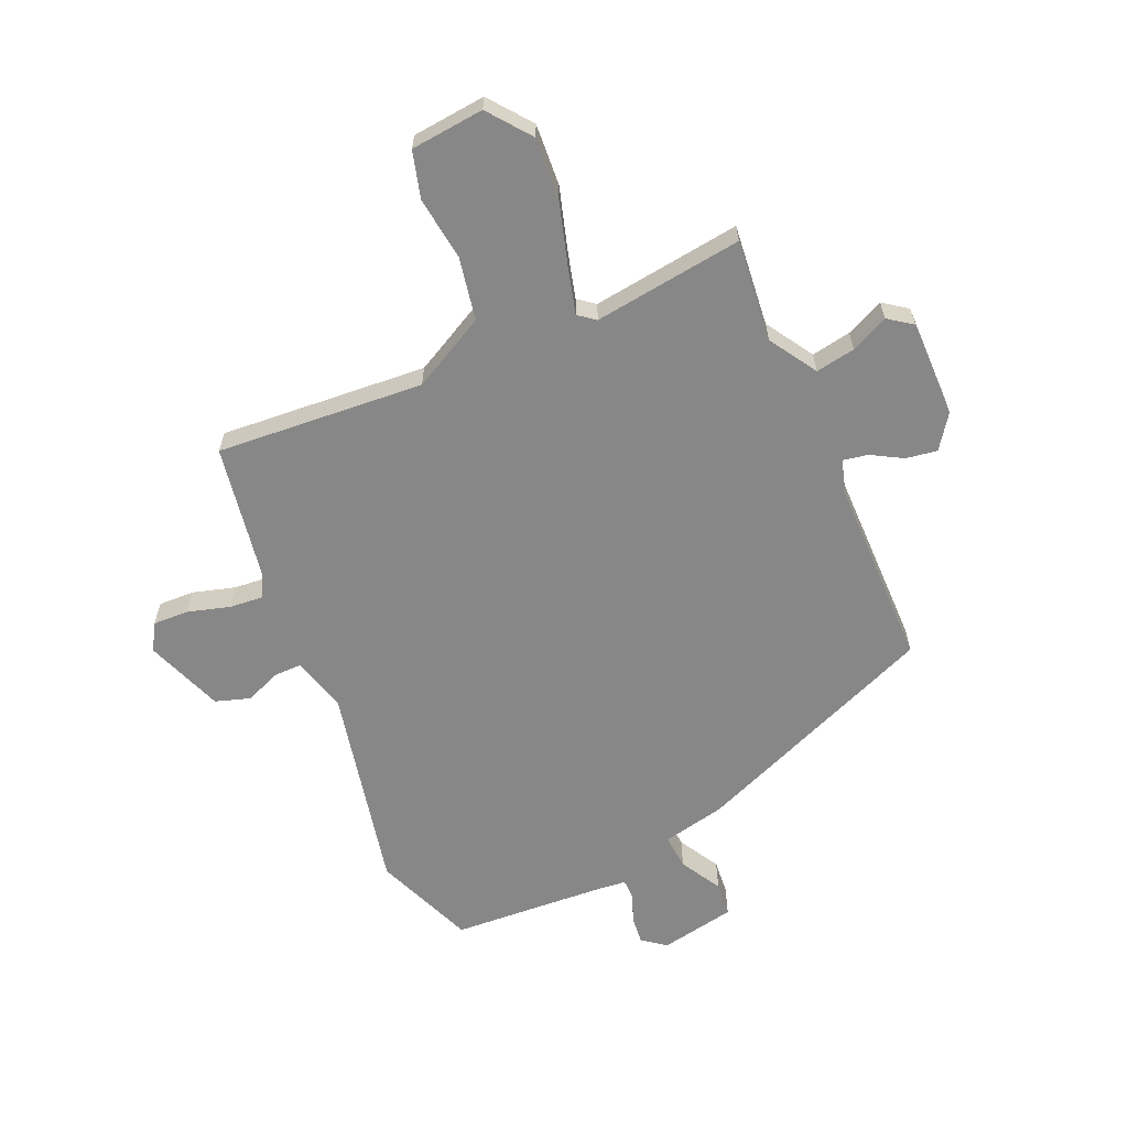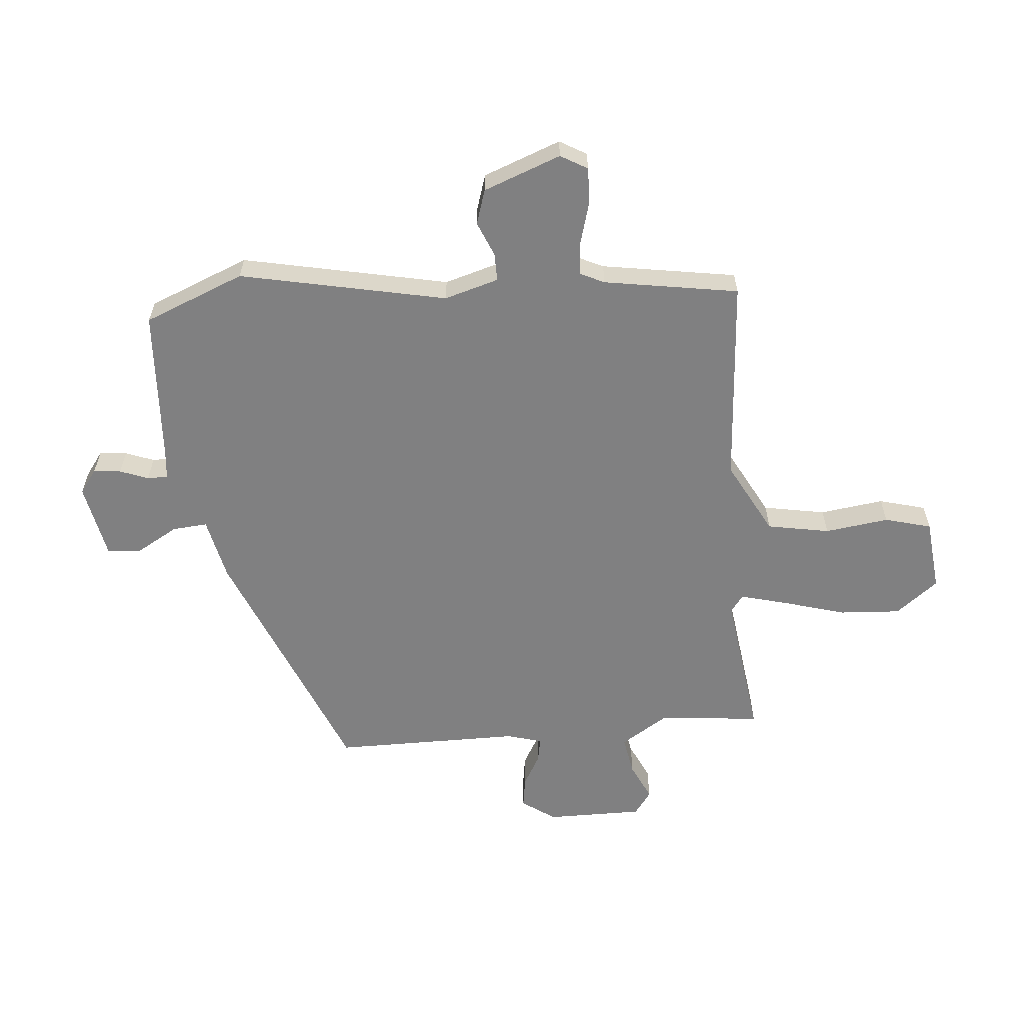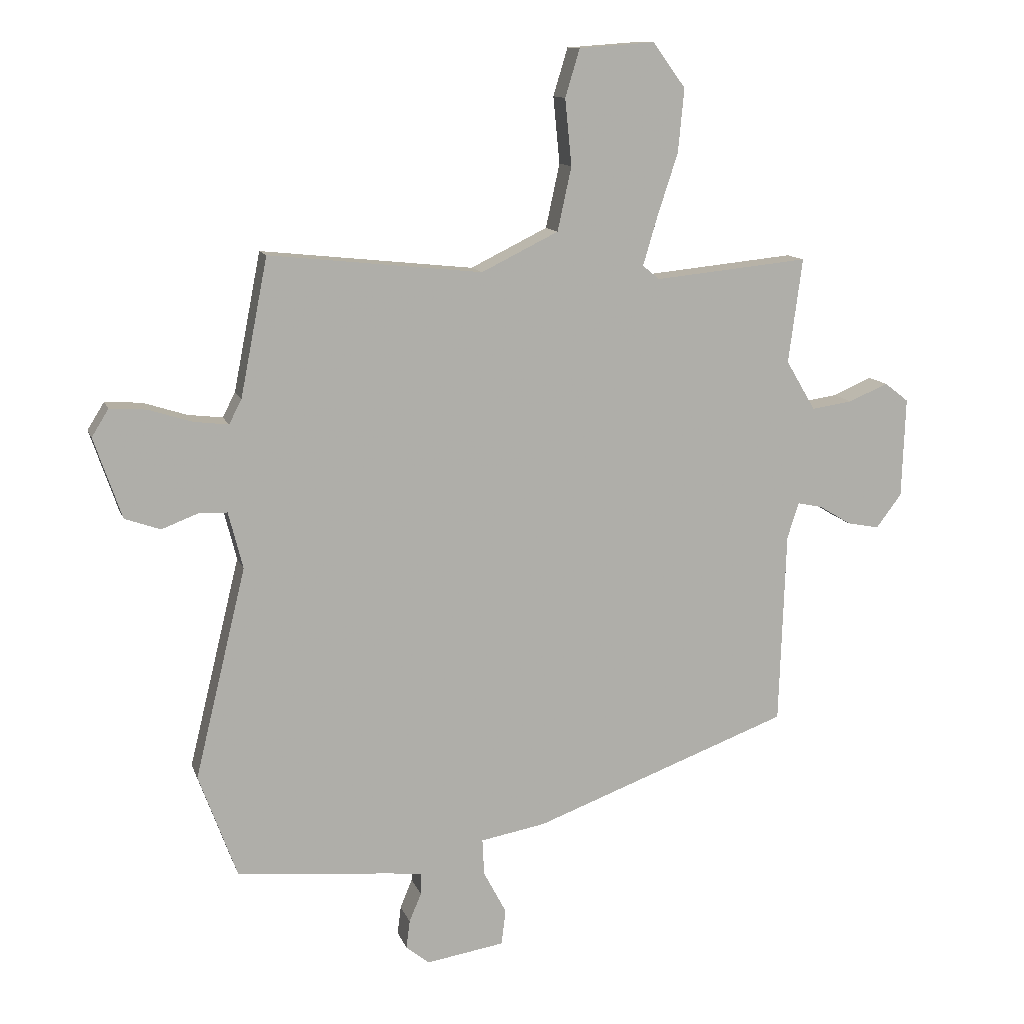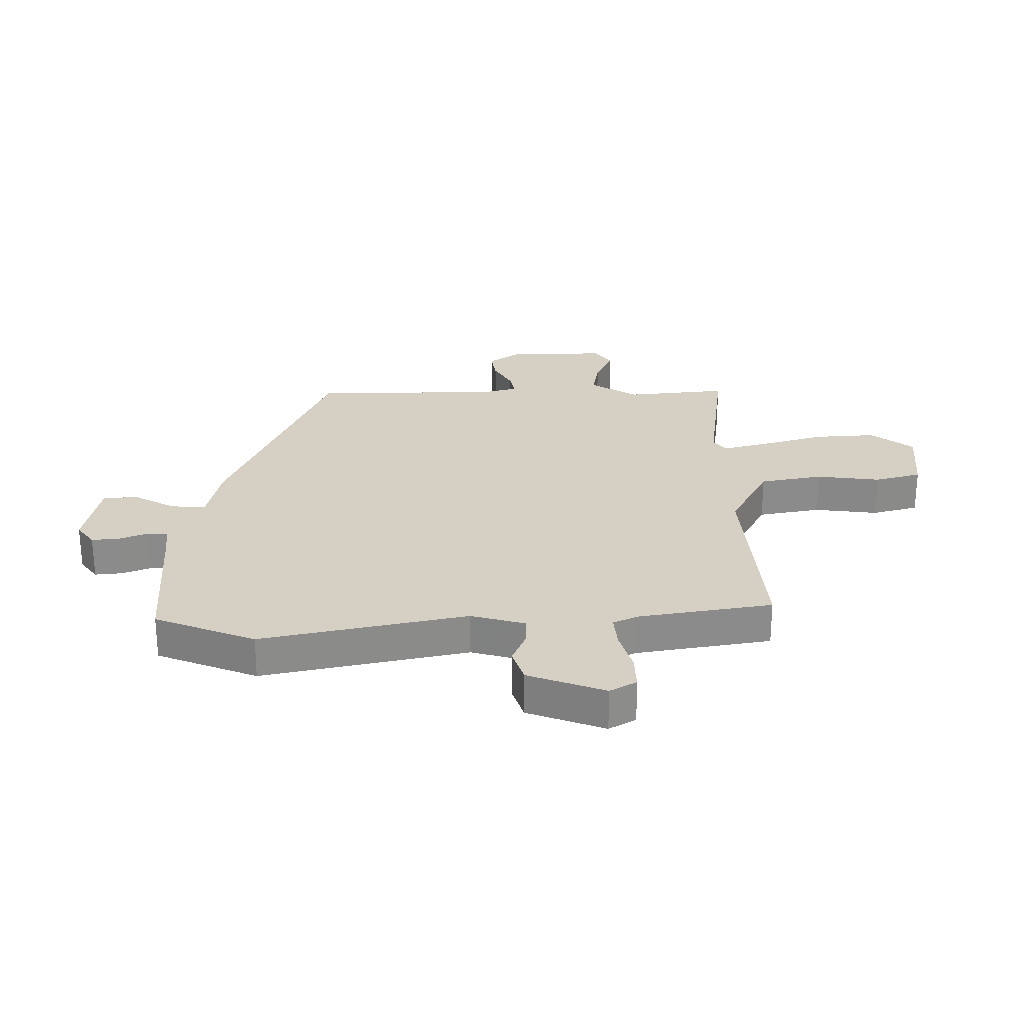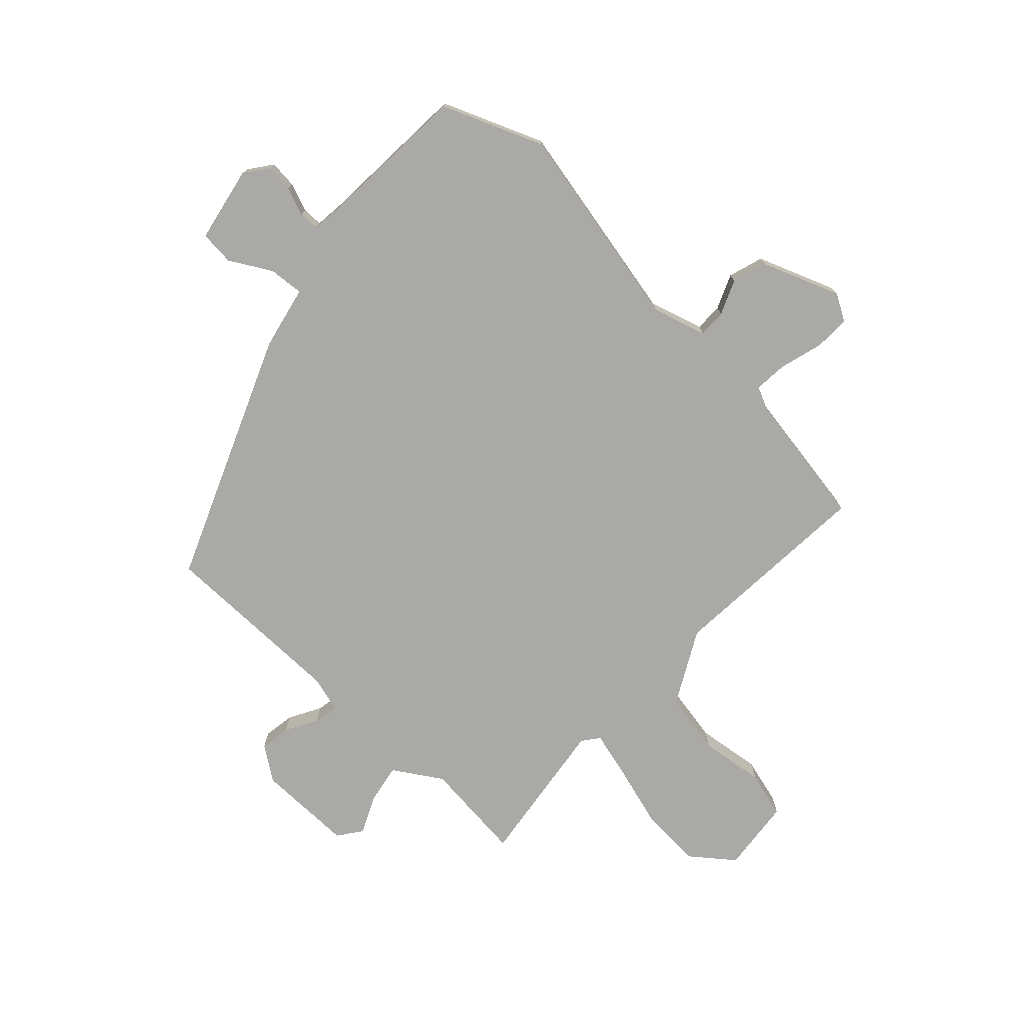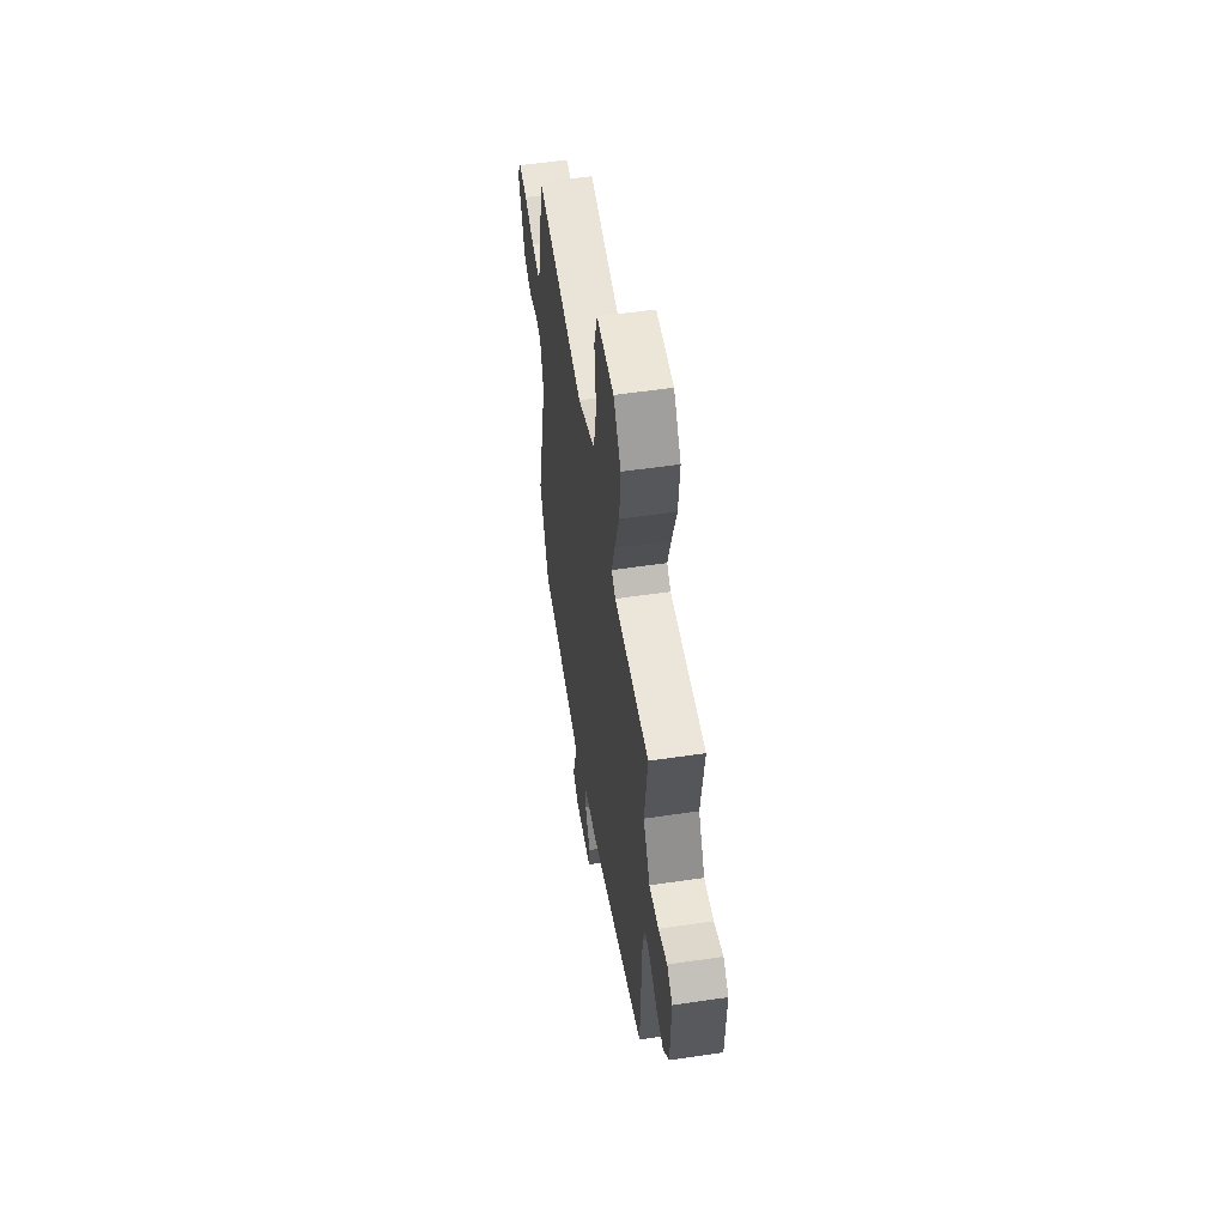
<metadata>
{"format":"obj","ext":"obj","renderer":"f3d","projection":"perspective","resolution":1024,"background":"white","views":[{"elev":-62.4,"azim":25.3,"up":"+Y"},{"elev":-60.1,"azim":-83.1,"up":"+Y"},{"elev":11.9,"azim":-15.1,"up":"+Z"},{"elev":26.4,"azim":-88.9,"up":"+Y"},{"elev":-75.5,"azim":-131.3,"up":"+Y"},{"elev":55.5,"azim":81.2,"up":"+Z"}]}
</metadata>
<code>
v 0.461 0.07 -0.316
v 0.035 0.07 -0.475
v -0.074 0.07 -0.495
v -0.071 0.07 -0.555
v -0.033 0.07 -0.627
v -0.04 0.07 -0.686
v -0.17 0.07 -0.707
v -0.209 0.07 -0.676
v -0.203 0.07 -0.629
v -0.183 0.07 -0.581
v -0.182 0.07 -0.546
v -0.234 0.07 -0.539
v -0.495 0.07 -0.515
v -0.559 0.07 -0.341
v -0.474 0.07 0.009
v -0.498 0.07 0.103
v -0.546 0.07 0.104
v -0.606 0.07 0.081
v -0.665 0.07 0.102
v -0.711 0.07 0.236
v -0.683 0.07 0.281
v -0.622 0.07 0.277
v -0.55 0.07 0.254
v -0.492 0.07 0.247
v -0.471 0.07 0.288
v -0.426 0.07 0.517
v -0.072 0.07 0.48
v 0.056 0.07 0.543
v 0.079 0.07 0.649
v 0.068 0.07 0.759
v 0.092 0.07 0.838
v 0.218 0.07 0.847
v 0.272 0.07 0.773
v 0.262 0.07 0.668
v 0.227 0.07 0.561
v 0.204 0.07 0.483
v 0.232 0.07 0.46
v 0.488 0.07 0.486
v 0.465 0.07 0.312
v 0.514 0.07 0.229
v 0.582 0.07 0.239
v 0.647 0.07 0.267
v 0.687 0.07 0.236
v 0.681 0.07 0.07
v 0.639 0.07 0.014
v 0.586 0.07 0.024
v 0.533 0.07 0.056
v 0.491 0.07 0.065
v 0.472 0.07 0.005
v 0.461 0 -0.316
v 0.035 0 -0.475
v -0.074 0 -0.495
v -0.071 0 -0.555
v -0.033 0 -0.627
v -0.04 0 -0.686
v -0.17 0 -0.707
v -0.209 0 -0.676
v -0.203 0 -0.629
v -0.183 0 -0.581
v -0.182 0 -0.546
v -0.234 0 -0.539
v -0.495 0 -0.515
v -0.559 0 -0.341
v -0.474 0 0.009
v -0.498 0 0.103
v -0.546 0 0.104
v -0.606 0 0.081
v -0.665 0 0.102
v -0.711 0 0.236
v -0.683 0 0.281
v -0.622 0 0.277
v -0.55 0 0.254
v -0.492 0 0.247
v -0.471 0 0.288
v -0.426 0 0.517
v -0.072 0 0.48
v 0.056 0 0.543
v 0.079 0 0.649
v 0.068 0 0.759
v 0.092 0 0.838
v 0.218 0 0.847
v 0.272 0 0.773
v 0.262 0 0.668
v 0.227 0 0.561
v 0.204 0 0.483
v 0.232 0 0.46
v 0.488 0 0.486
v 0.465 0 0.312
v 0.514 0 0.229
v 0.582 0 0.239
v 0.647 0 0.267
v 0.687 0 0.236
v 0.681 0 0.07
v 0.639 0 0.014
v 0.586 0 0.024
v 0.533 0 0.056
v 0.491 0 0.065
v 0.472 0 0.005
f 44 45 46 47
f 44 47 48
f 41 42 43 44
f 40 41 44 48
f 39 40 48 49
f 37 38 39
f 32 33 34 35
f 32 35 36
f 29 30 31 32
f 28 29 32 36
f 27 28 36 37
f 25 26 27
f 24 25 27 37
f 20 21 22 23
f 20 23 24
f 17 18 19 20
f 16 17 20 24
f 15 16 24 37
f 12 13 14 15
f 11 12 15 37
f 7 8 9 10
f 4 5 6 7
f 3 4 7 10
f 49 1 2 3
f 11 37 39 49
f 3 10 11 49
f 96 95 94 93
f 97 96 93
f 93 92 91 90
f 97 93 90 89
f 98 97 89 88
f 88 87 86
f 84 83 82 81
f 85 84 81
f 81 80 79 78
f 85 81 78 77
f 86 85 77 76
f 76 75 74
f 86 76 74 73
f 72 71 70 69
f 73 72 69
f 69 68 67 66
f 73 69 66 65
f 86 73 65 64
f 64 63 62 61
f 86 64 61 60
f 59 58 57 56
f 56 55 54 53
f 59 56 53 52
f 52 51 50 98
f 98 88 86 60
f 98 60 59 52
f 1 50 51 2
f 2 51 52 3
f 3 52 53 4
f 4 53 54 5
f 5 54 55 6
f 6 55 56 7
f 7 56 57 8
f 8 57 58 9
f 9 58 59 10
f 10 59 60 11
f 11 60 61 12
f 12 61 62 13
f 13 62 63 14
f 14 63 64 15
f 15 64 65 16
f 16 65 66 17
f 17 66 67 18
f 18 67 68 19
f 19 68 69 20
f 20 69 70 21
f 21 70 71 22
f 22 71 72 23
f 23 72 73 24
f 24 73 74 25
f 25 74 75 26
f 26 75 76 27
f 27 76 77 28
f 28 77 78 29
f 29 78 79 30
f 30 79 80 31
f 31 80 81 32
f 32 81 82 33
f 33 82 83 34
f 34 83 84 35
f 35 84 85 36
f 36 85 86 37
f 37 86 87 38
f 38 87 88 39
f 39 88 89 40
f 40 89 90 41
f 41 90 91 42
f 42 91 92 43
f 43 92 93 44
f 44 93 94 45
f 45 94 95 46
f 46 95 96 47
f 47 96 97 48
f 48 97 98 49
f 49 98 50 1

</code>
